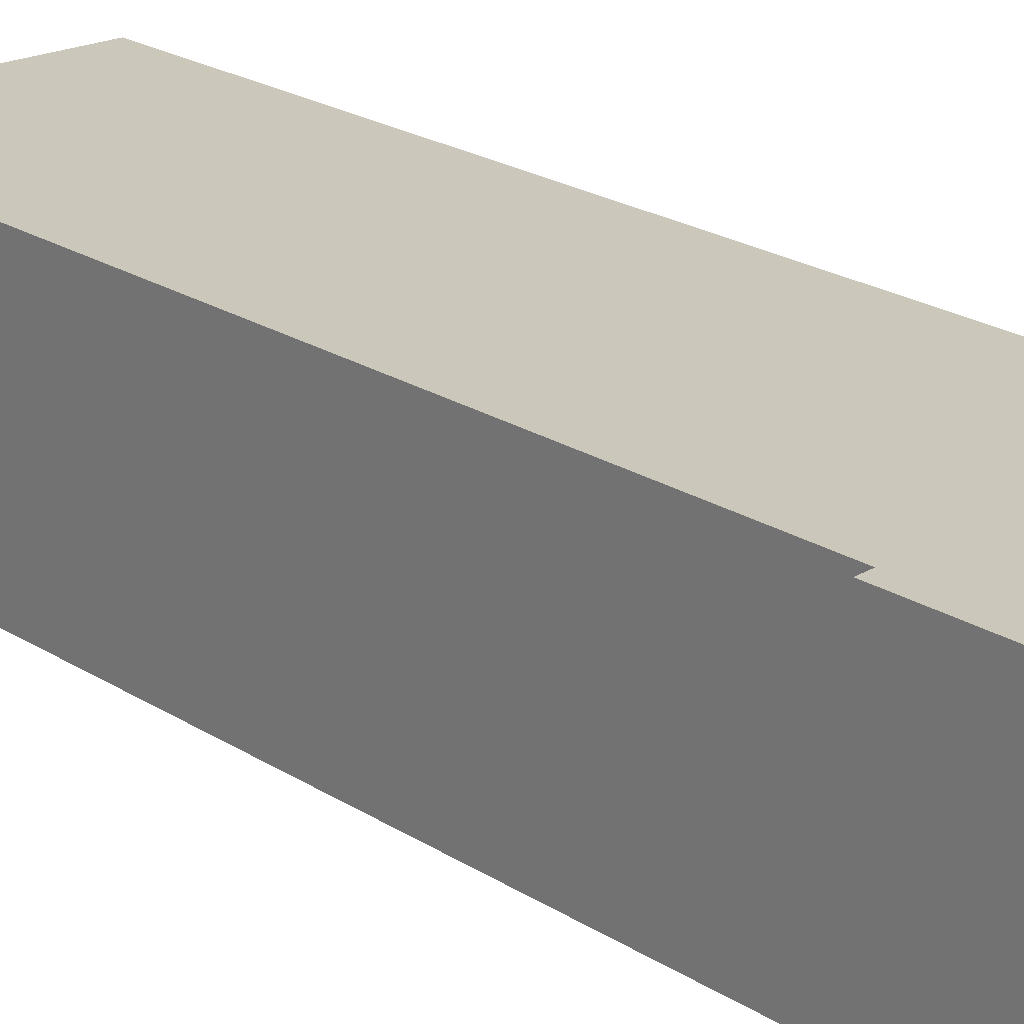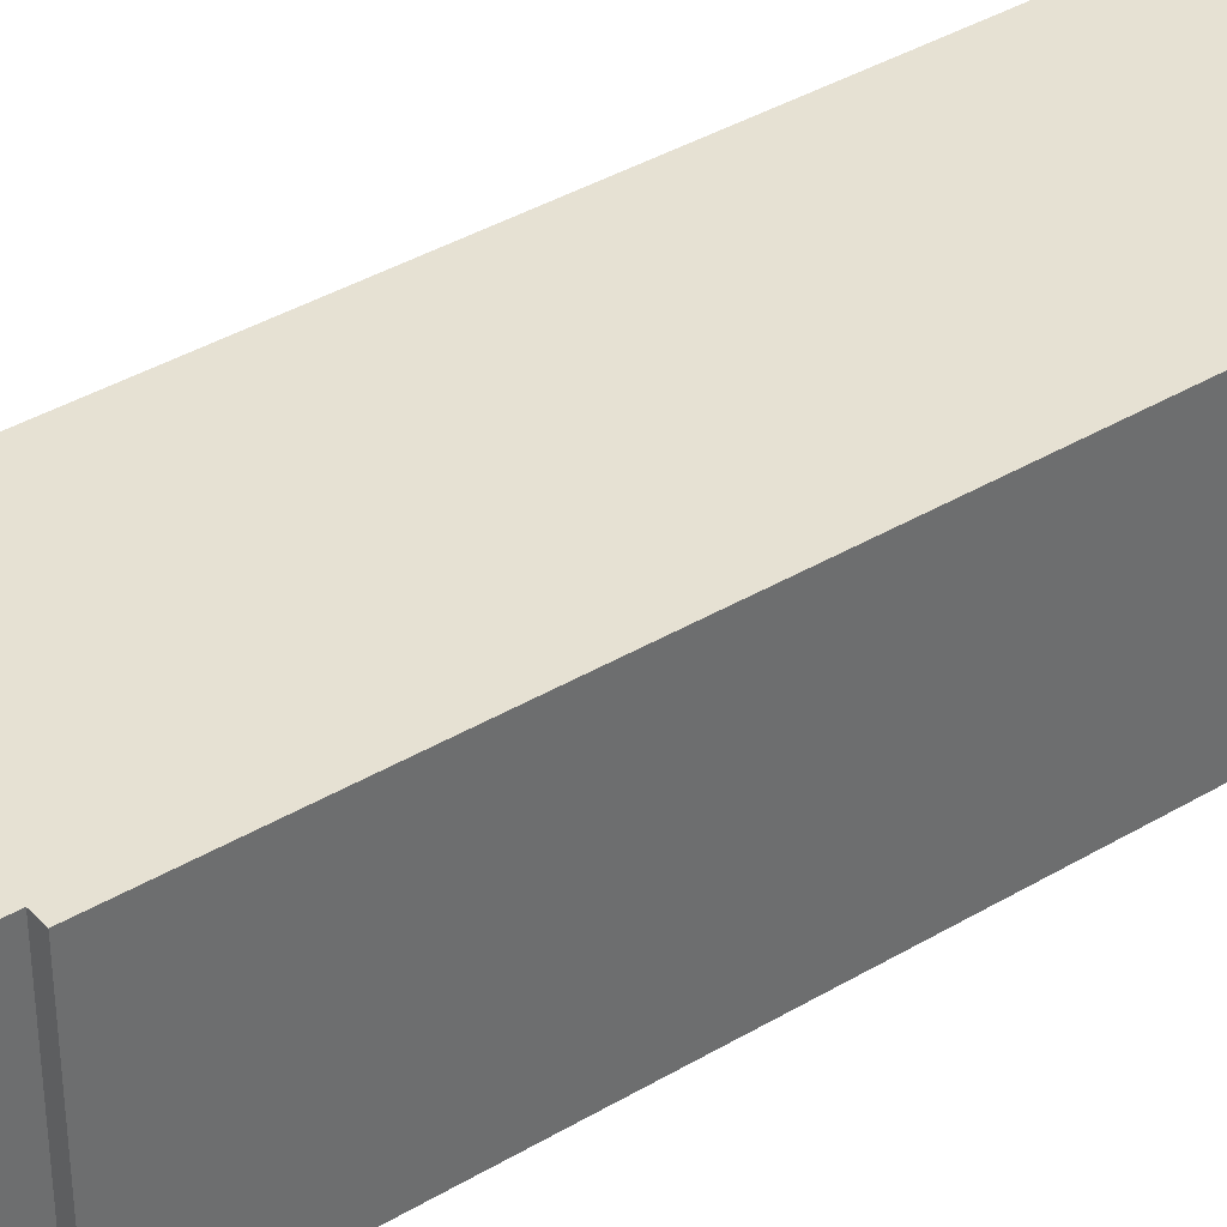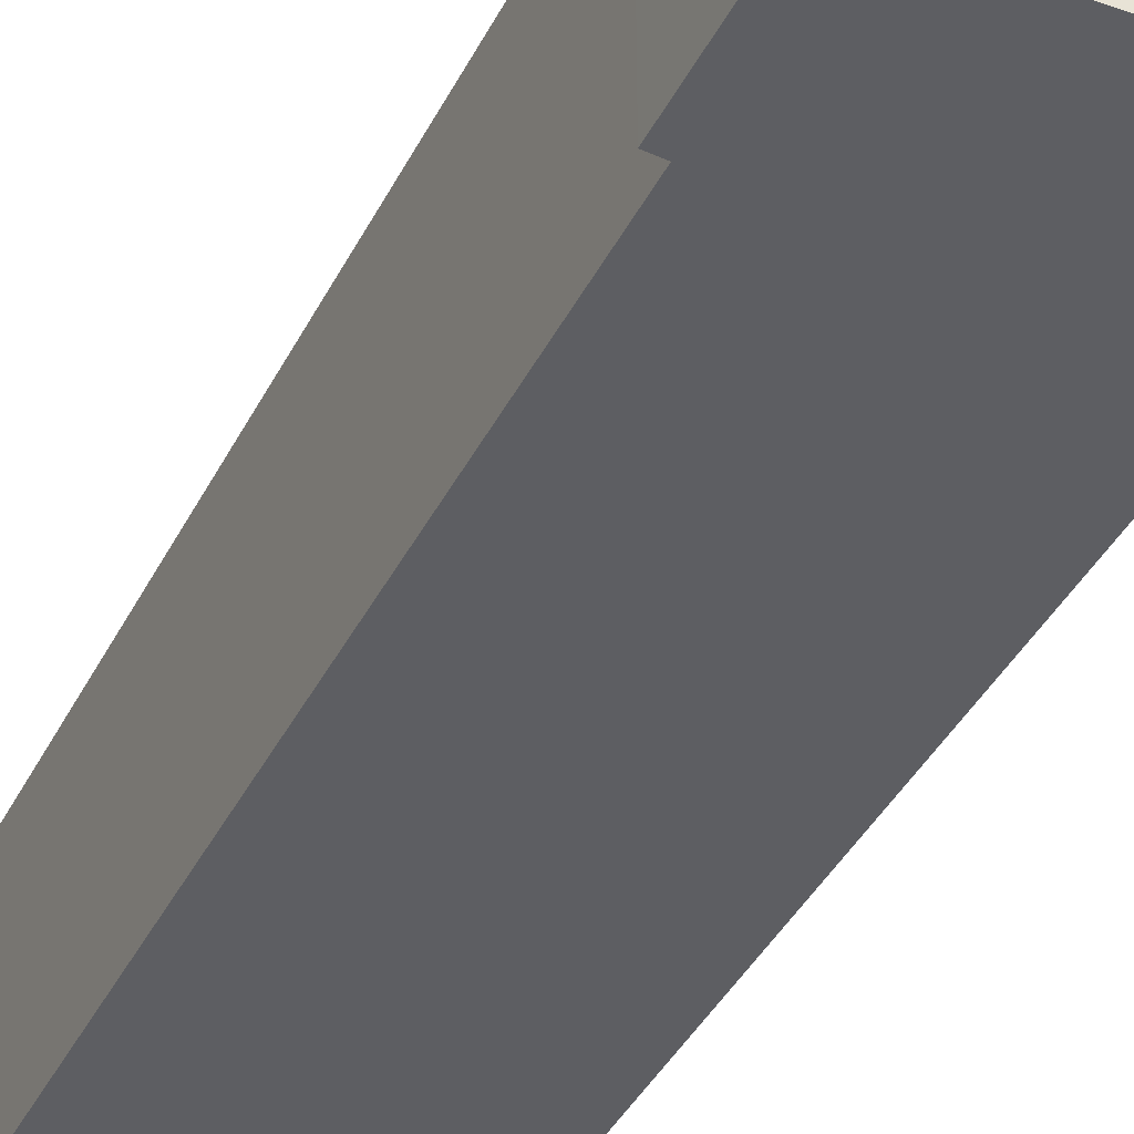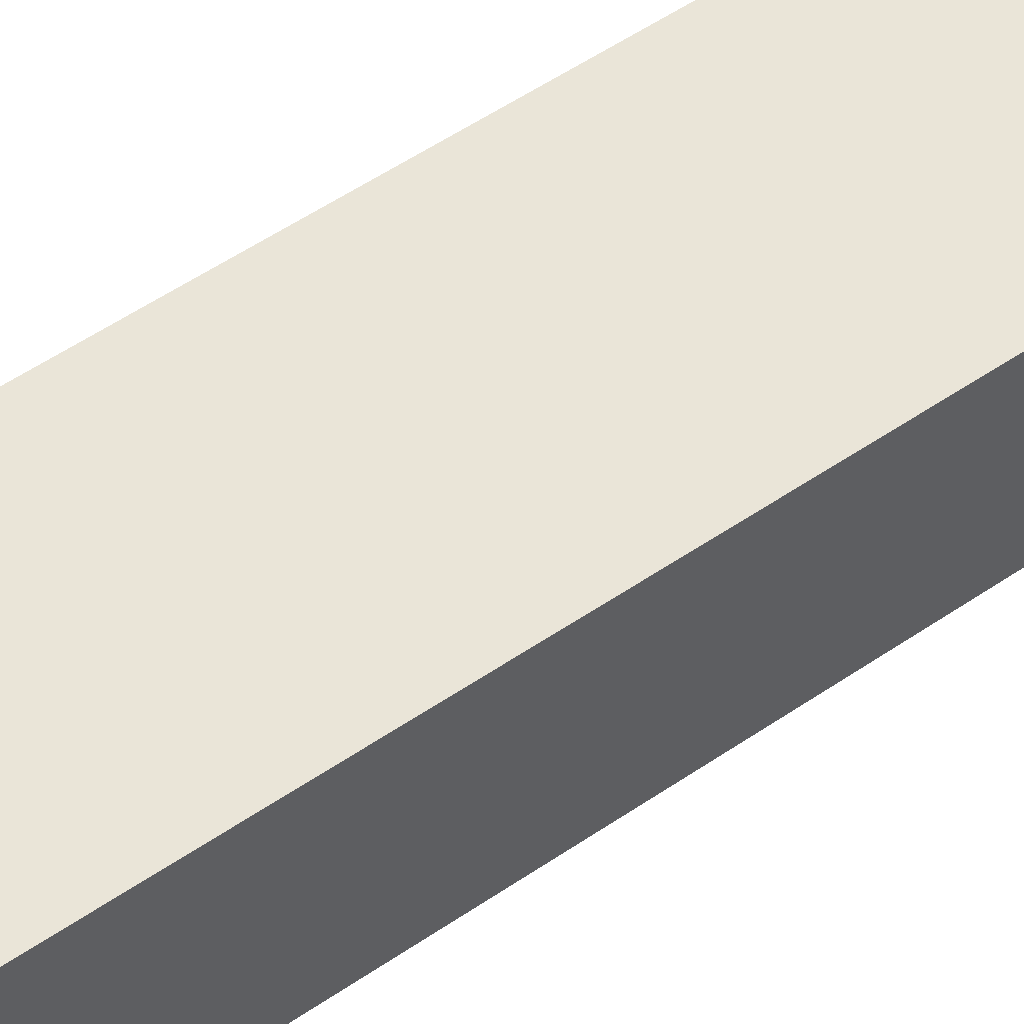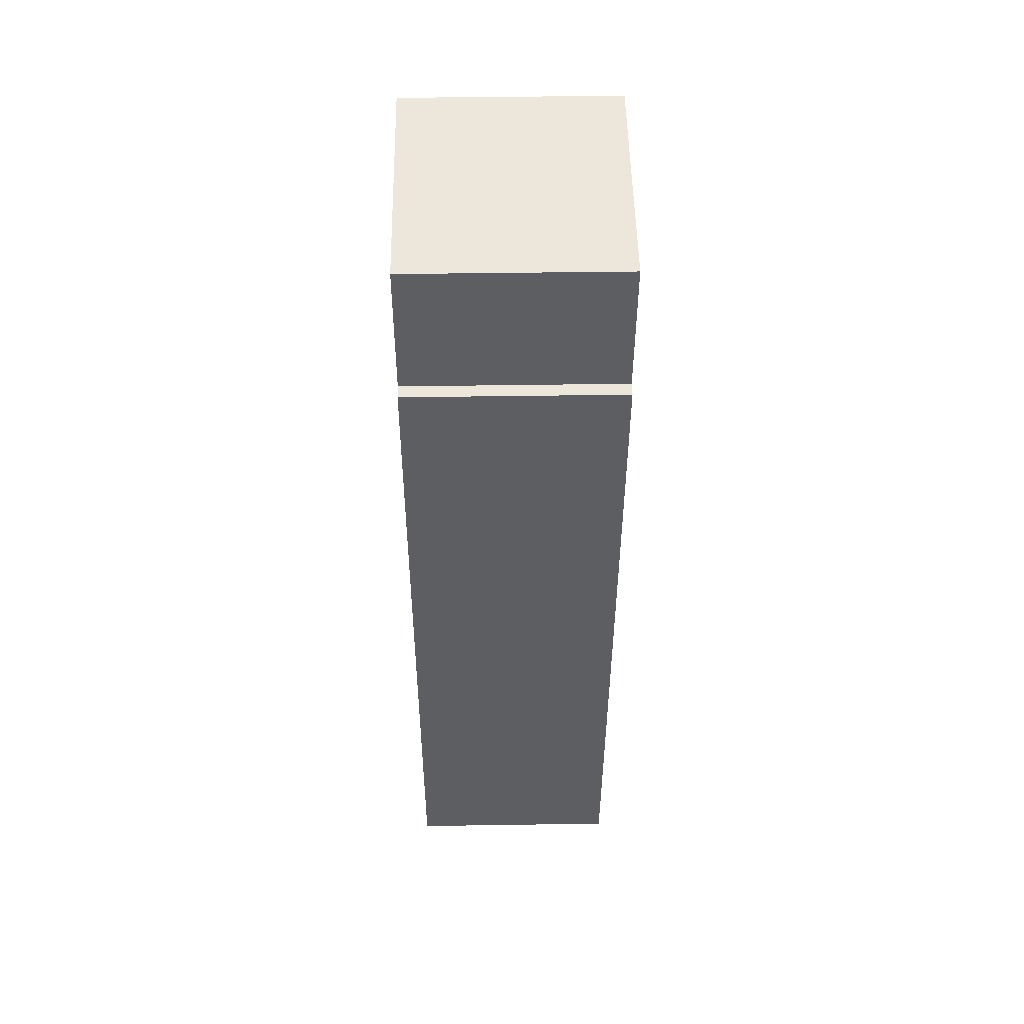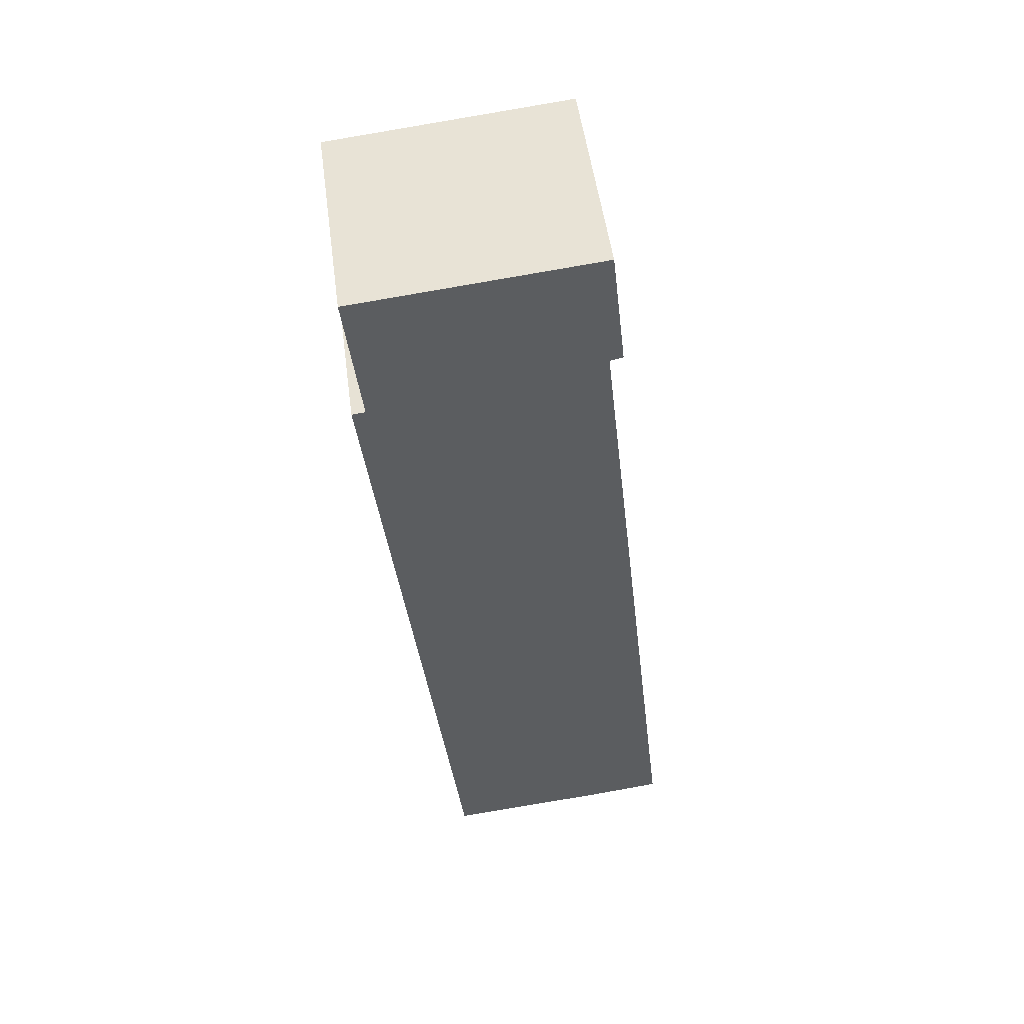
<metadata>
{"format":"obj","ext":"obj","renderer":"f3d","projection":"perspective","resolution":1024,"background":"white","views":[{"elev":21.6,"azim":-35.1,"up":"+Y"},{"elev":38.9,"azim":59.7,"up":"+Y"},{"elev":-39.0,"azim":-18.0,"up":"+Y"},{"elev":58.7,"azim":-118.2,"up":"+Y"},{"elev":44.6,"azim":89.0,"up":"+Z"},{"elev":52.1,"azim":172.4,"up":"+Z"}]}
</metadata>
<code>
v  8.276 7.403 -0.86
v  10.87 7.403 26.31
v  11.32 7.403 26.25
v  3.089 7.403 27.58
v  0 7.403 4.533e-16
v  4.712 7.403 -0.522
v  2.721 7.403 -0.334
v  3.138 7.403 31.99
v  11.39 7.403 31.12
v  2.642 7.403 27.68
v  2.642 -1.695e-15 27.68
v  3.138 -1.959e-15 31.99
v  0 0 0
v  3.089 -1.689e-15 27.58
v  11.39 -1.905e-15 31.12
v  10.87 -1.611e-15 26.31
v  11.32 -1.607e-15 26.25
v  8.276 5.266e-17 -0.86
v  2.721 2.045e-17 -0.334
v  4.712 3.196e-17 -0.522
g defaultobject
f 1 2 3
f 2 1 4
f 4 1 5
f 5 1 6
f 5 6 7
f 2 8 9
f 8 2 10
f 10 2 4
f 11 8 10
f 8 11 12
f 13 4 5
f 4 13 14
f 12 9 8
f 9 12 15
f 16 3 2
f 3 16 17
f 15 2 9
f 2 15 16
f 17 1 3
f 1 17 18
f 18 6 1
f 6 18 7
f 7 18 19
f 19 18 20
f 19 5 7
f 5 19 13
f 14 10 4
f 10 14 11
f 17 20 18
f 20 17 16
f 20 16 15
f 20 15 12
f 20 12 14
f 20 14 19
f 19 14 13
f 14 12 11

</code>
